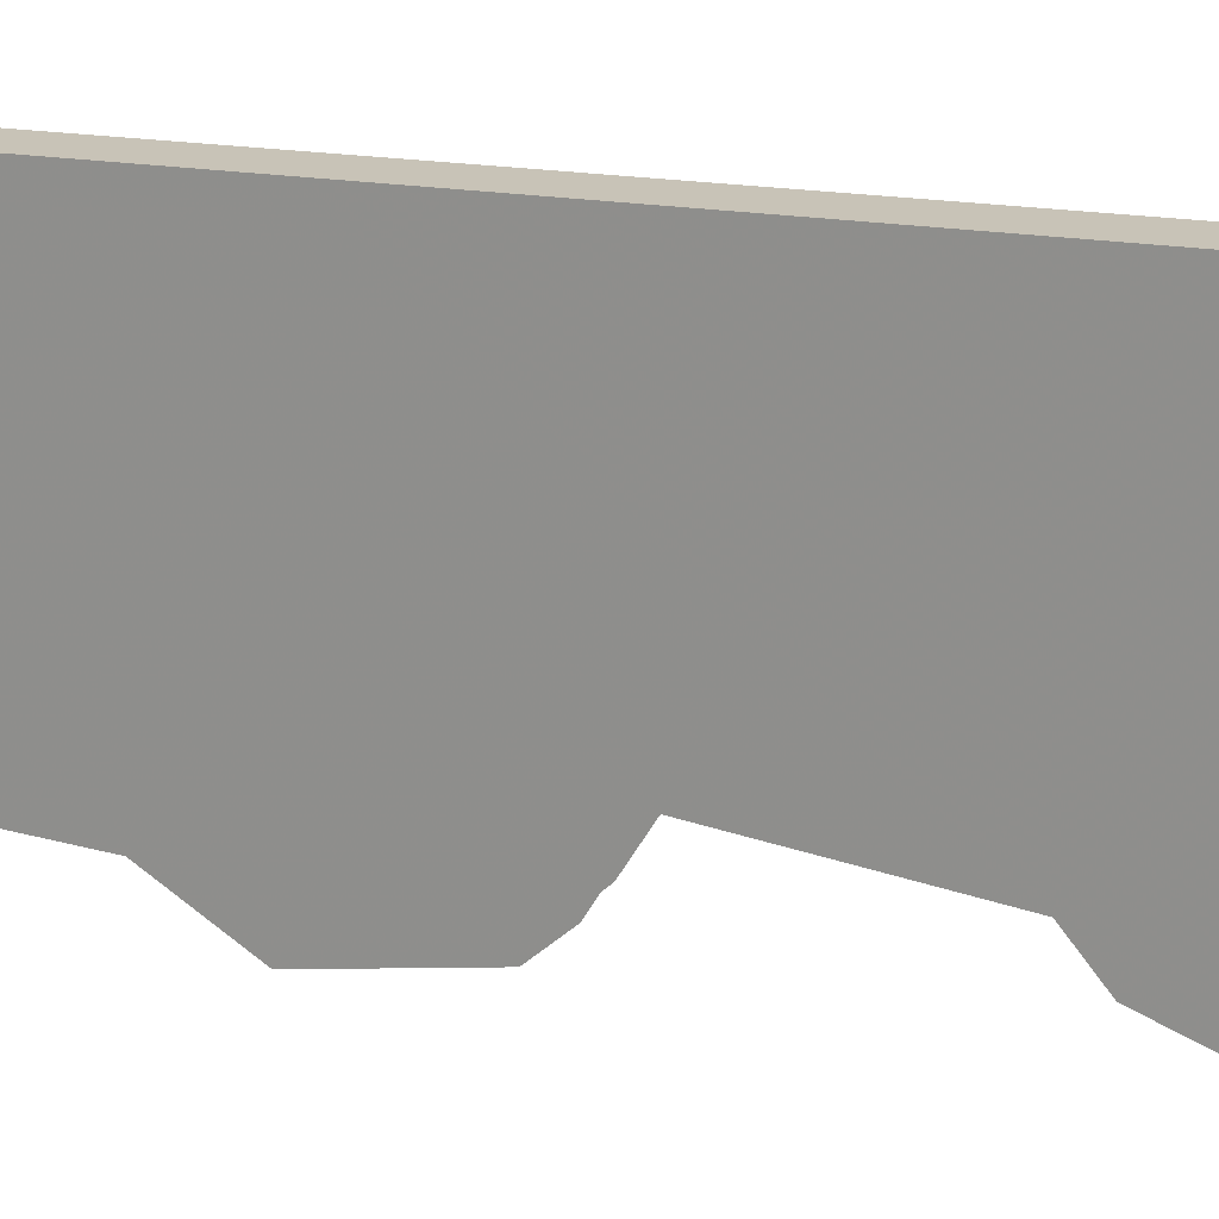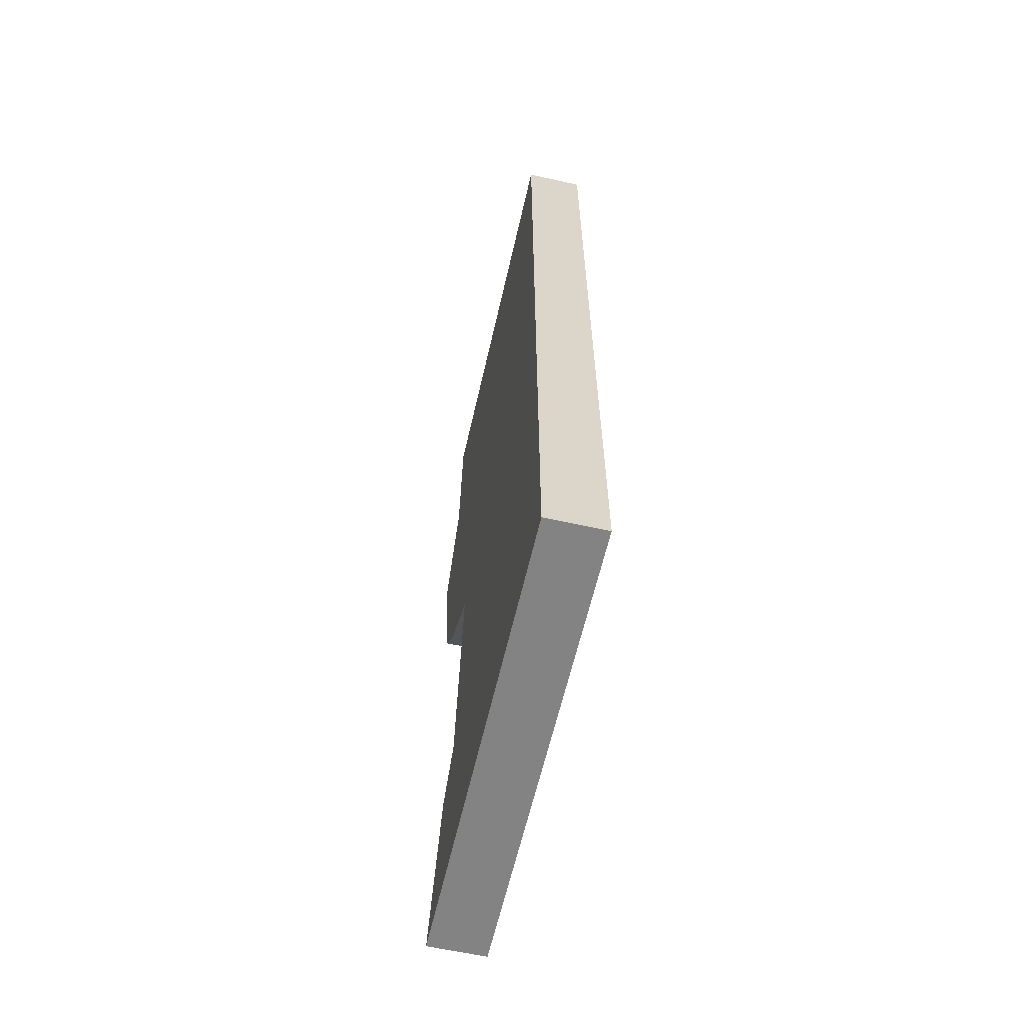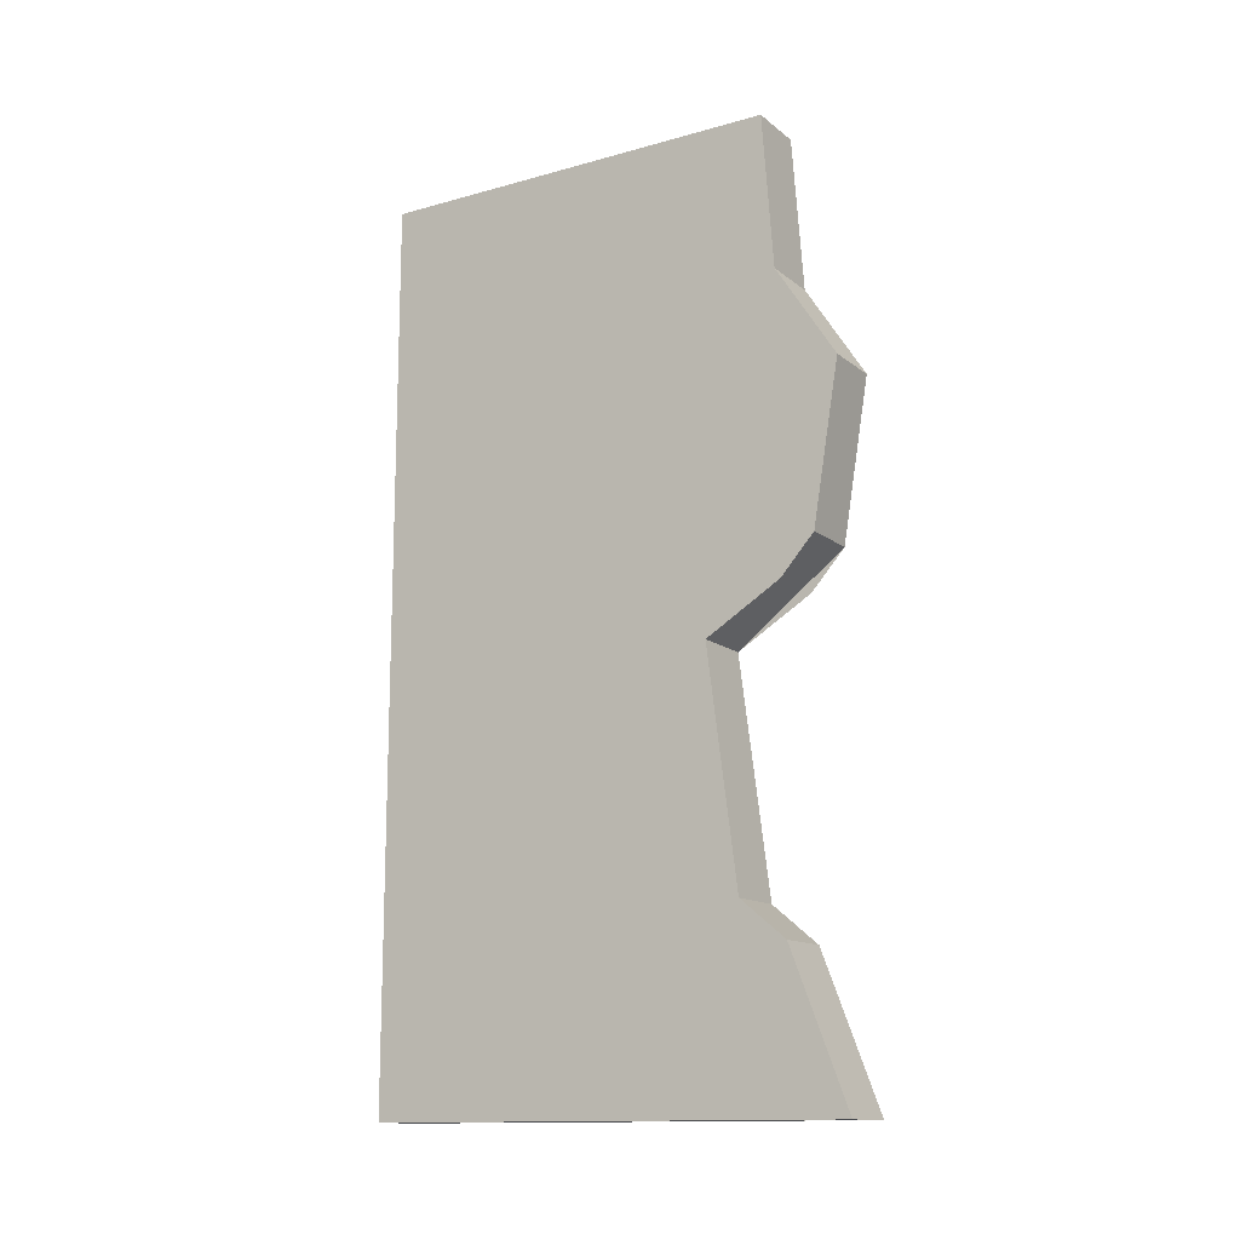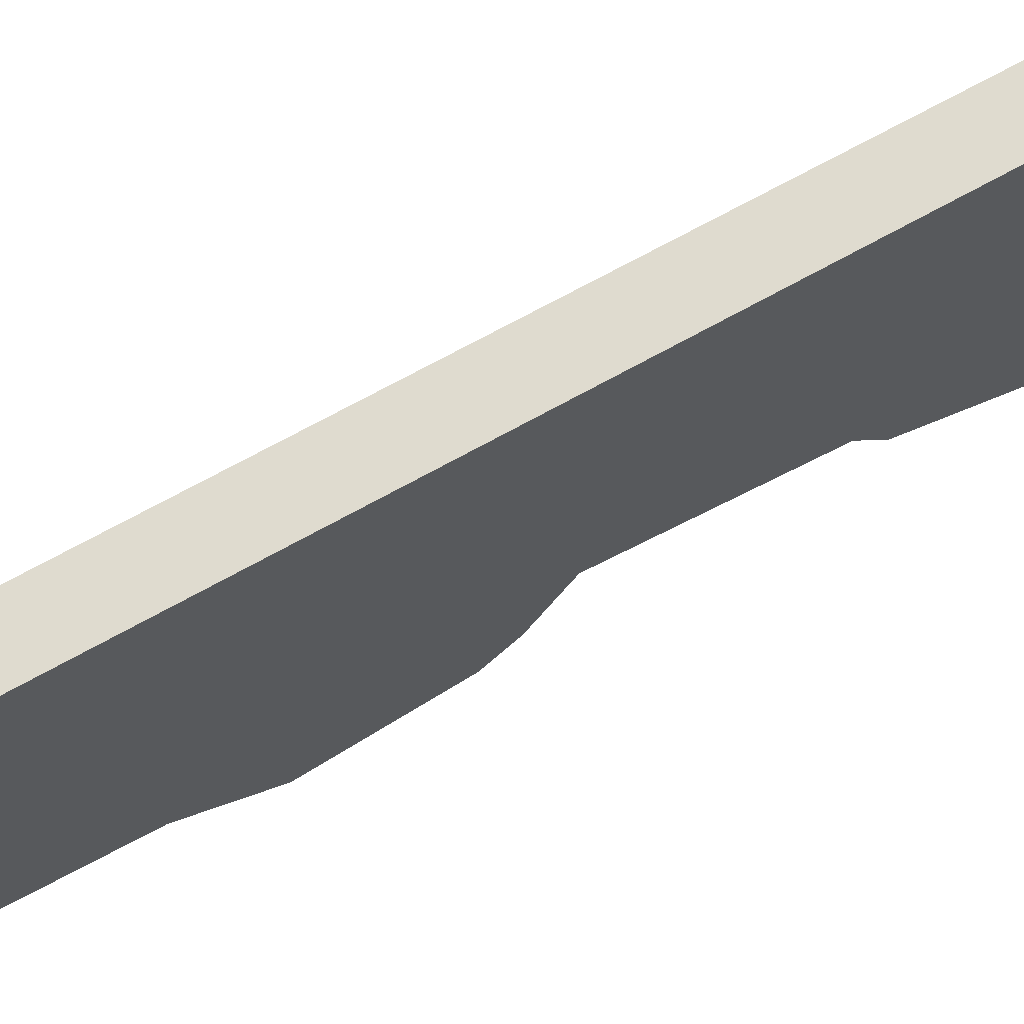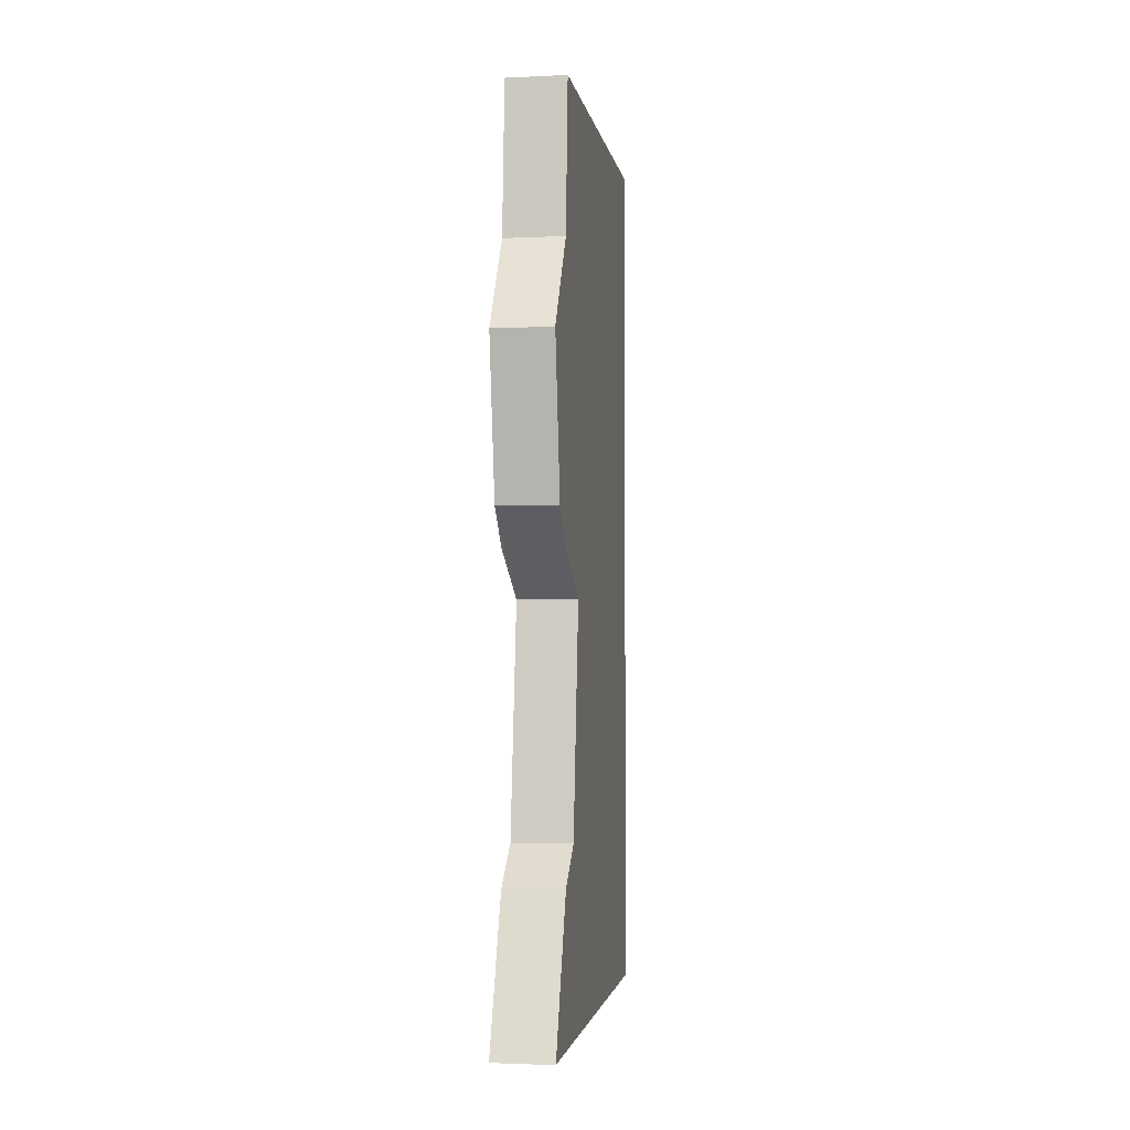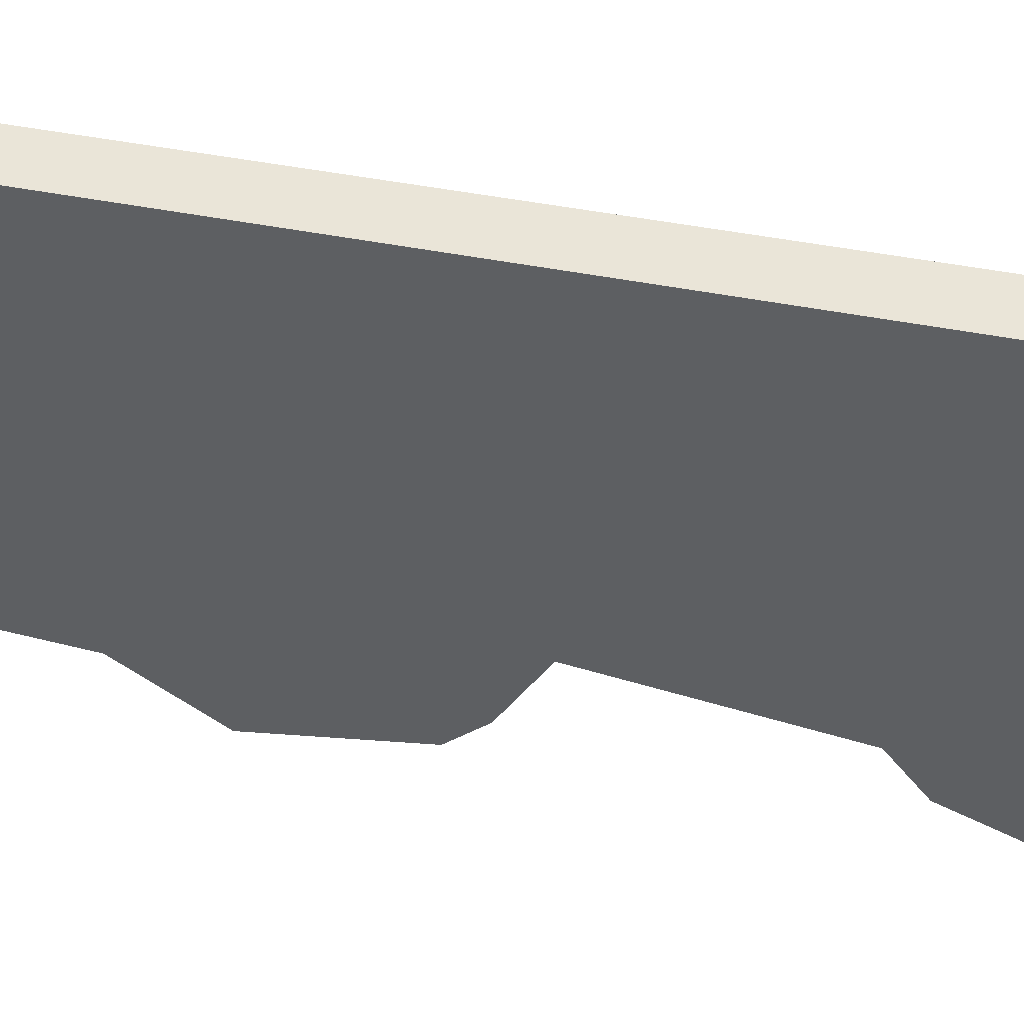
<metadata>
{"format":"obj","ext":"obj","renderer":"f3d","projection":"perspective","resolution":1024,"background":"white","views":[{"elev":19.8,"azim":-70.9,"up":"+Z"},{"elev":-61.2,"azim":-12.8,"up":"+Y"},{"elev":-13.8,"azim":121.7,"up":"+Y"},{"elev":70.5,"azim":-119.1,"up":"+Z"},{"elev":-2.4,"azim":-170.9,"up":"+Y"},{"elev":44.5,"azim":-76.7,"up":"+Z"}]}
</metadata>
<code>
v -0.5 -1.875 -0.5
v -0.375 -1.875 -0.5
v -0.375 -1.875 0.5
v -0.5 -1.875 0.5
v -0.5 -1.75 0.5
v -0.5 -1.57 -0.3828
v -0.375 -1.57 -0.3828
v -0.375 -1.75 0.5
v -0.5 -1.5 0.5
v -0.375 -1.5 0.5
v -0.5 -1 0.5
v -0.5 -1.492 -0.2891
v -0.375 -1 0.5
v -0.5 -0.75 0.5
v -0.5 -1.016 -0.2266
v -0.375 -1.016 -0.2266
v -0.375 -1.492 -0.2891
v -0.5 -1.57 -0.2578
v -0.5 -1 -0.2109
v -0.5 -0.8438 -0.3828
v -0.5 -0.9219 -0.3828
v -0.5 -0.8047 -0.4453
v -0.5 -0.8438 -0.4531
v -0.5 -0.5156 -0.4766
v -0.5 -0.5156 -0.5078
v -0.375 -0.5156 -0.5078
v -0.375 -0.8438 -0.4531
v -0.5 -0.5 0.5
v -0.5 -0.25 0.5
v -0.5 -0.3203 -0.3828
v -0.375 -0.3203 -0.3828
v -0.375 -0.5 0.5
v -0.375 -0.75 0.5
v -0.375 -0.25 0.5
v -0.5 0 0.5
v -0.5 0 -0.3594
v -0.375 0 -0.3594
v -0.375 0 0.5
v -0.375 -1.617 -0.3672
v -0.375 -1.758 -0.4219
v -0.375 -1.812 -0.3125
v -0.375 -1.875 -0.2969
v -0.375 -1.531 -0.2578
v -0.375 -1.578 0.125
v -0.375 -1.57 -0.2578
v -0.375 -1 -0.2109
v -0.375 -0.9219 -0.3828
v -0.375 -0.8438 -0.3828
v -0.375 -0.8047 -0.4453
v -0.375 -0.5156 -0.4766
v -0.375 -0.4531 -0.3828
v -0.375 0 -0.1953
v -0.375 -1.062 -0.2188
v -0.375 -1.008 -0.2109
v -0.375 -1.188 -0.04688
v -0.375 -1.211 -0.05469
v -0.375 -1.18 0
v -0.375 -1.219 0
v -0.375 -1.164 0.1406
v -0.5 -0.4531 -0.3828
v -0.5 0 -0.1953
v -0.5 -1.617 -0.3672
v -0.5 -1.758 -0.4219
v -0.5 -1.875 -0.2969
v -0.5 -1.812 -0.3125
v -0.5 -1.211 -0.05469
v -0.5 -1.188 -0.04688
v -0.5 -1.008 -0.2109
v -0.5 -1.062 -0.2188
v -0.5 -1.219 0
v -0.5 -1.18 0
v -0.5 -1.164 0.1406
v -0.5 -1.578 0.125
v -0.5 -1.531 -0.2578
v -1.375 0 0.5
v -1.375 -1.875 0.5
v -0.5 0 -0.5
v -0.375 0 -0.5
f 1 2 3
f 1 3 4
f 1 6 7
f 1 7 2
f 12 15 16
f 12 16 17
f 12 17 6
f 23 25 26
f 23 26 27
f 23 27 15
f 25 30 31
f 25 31 26
f 27 16 15
f 30 36 37
f 30 37 31
f 17 7 6
f 1 4 5
f 1 5 6
f 2 7 3
f 3 7 8
f 3 8 5
f 3 5 4
f 9 5 8
f 9 8 10
f 9 10 11
f 9 11 12
f 9 12 6
f 9 6 5
f 11 10 13
f 11 13 14
f 11 14 15
f 11 15 12
f 23 15 14
f 23 14 28
f 23 28 25
f 25 28 29
f 25 29 30
f 26 31 32
f 26 32 33
f 26 33 27
f 27 33 13
f 27 13 16
f 14 13 33
f 14 33 28
f 28 33 32
f 28 32 29
f 29 32 34
f 29 34 35
f 29 35 30
f 30 35 36
f 31 37 34
f 31 34 32
f 35 34 38
f 38 34 37
f 17 10 8
f 17 8 7
f 16 13 10
f 16 10 17
f 12 6 18
f 12 18 19
f 12 19 15
f 15 19 20
f 15 20 21
f 21 20 22
f 21 22 23
f 23 22 24
f 23 24 25
f 7 17 39
f 7 39 40
f 7 40 2
f 2 40 41
f 2 41 42
f 43 44 45
f 17 45 39
f 45 17 16
f 45 16 46
f 46 16 47
f 46 47 48
f 48 47 27
f 48 27 49
f 49 27 26
f 49 26 50
f 50 26 31
f 50 31 51
f 51 31 52
f 52 31 37
f 53 54 55
f 53 55 56
f 56 55 57
f 56 57 58
f 58 57 59
f 60 61 36
f 60 36 30
f 60 30 25
f 60 25 24
f 6 62 18
f 62 6 1
f 62 1 63
f 63 1 64
f 63 64 65
f 66 67 68
f 66 68 69
f 70 71 67
f 70 67 66
f 70 72 71
f 18 73 74

</code>
